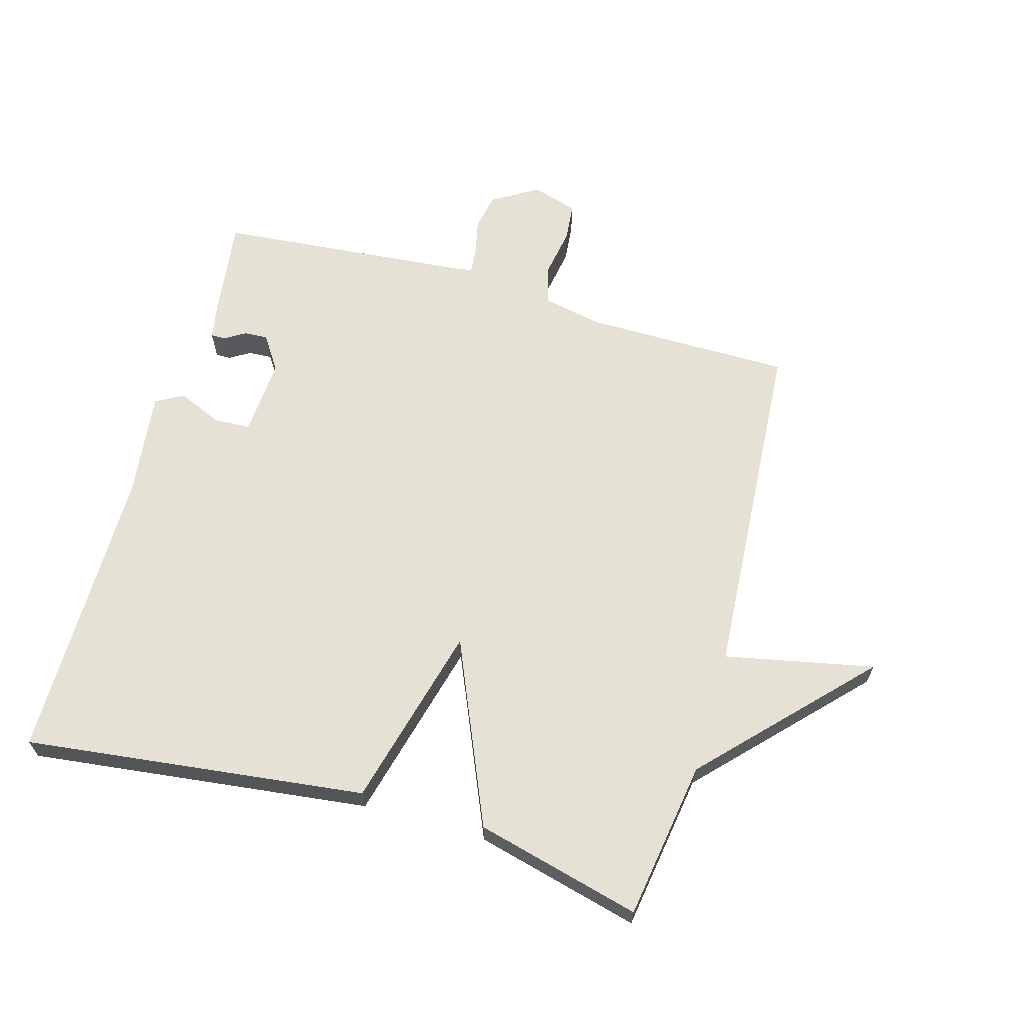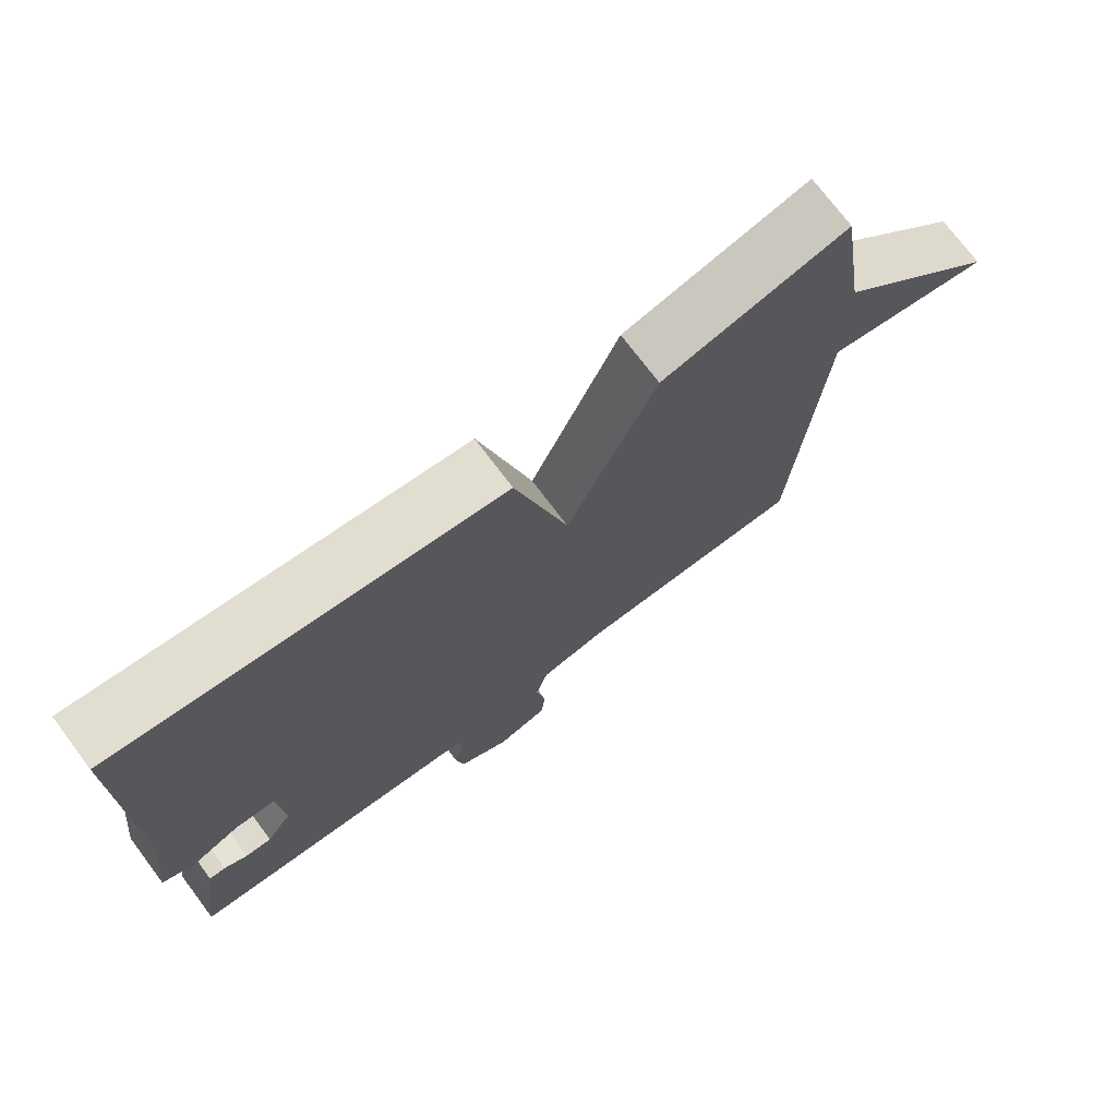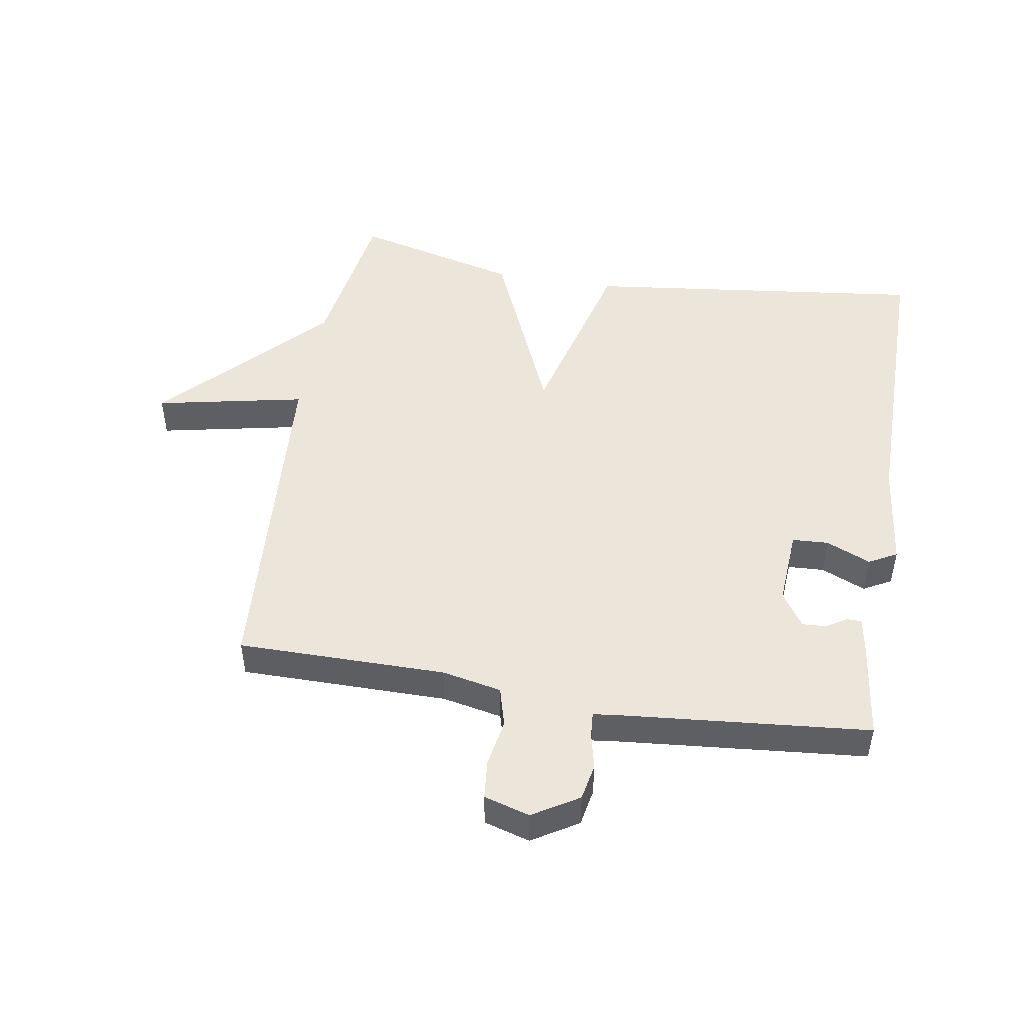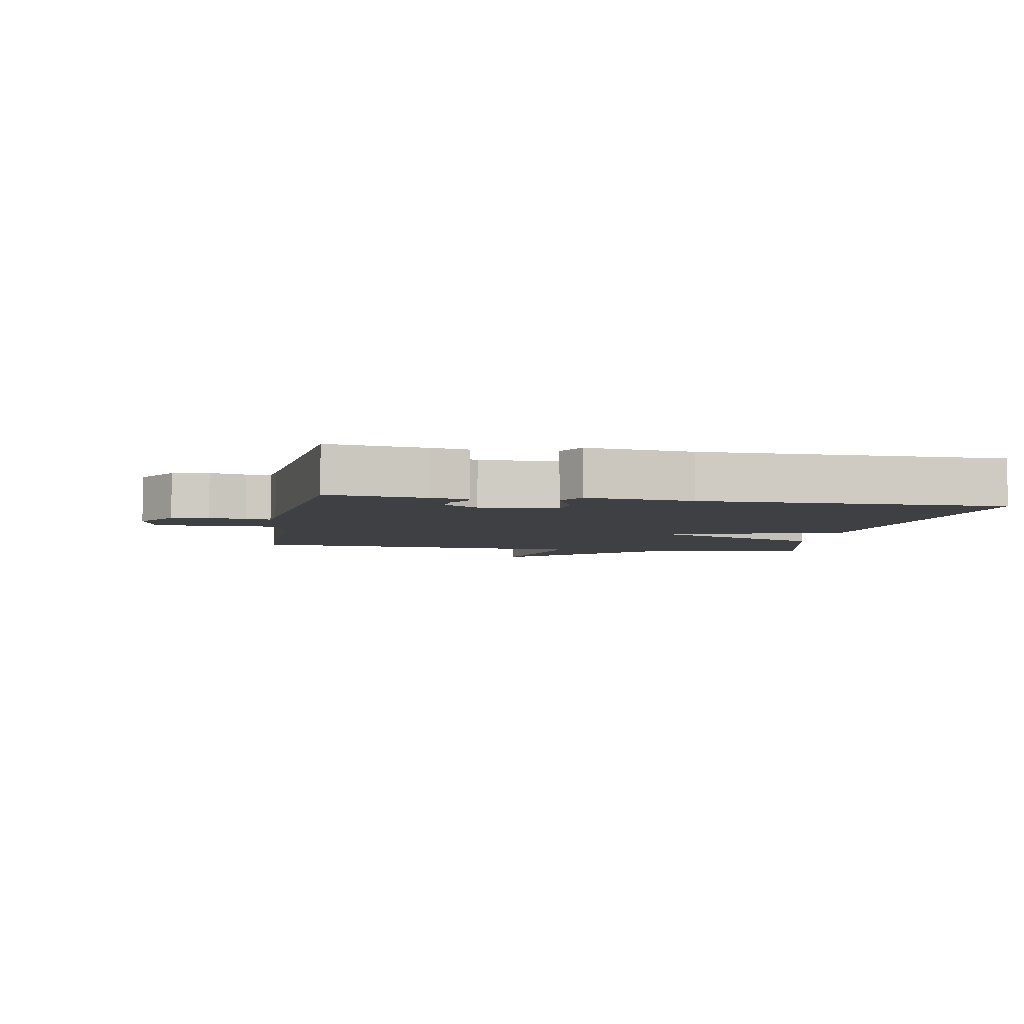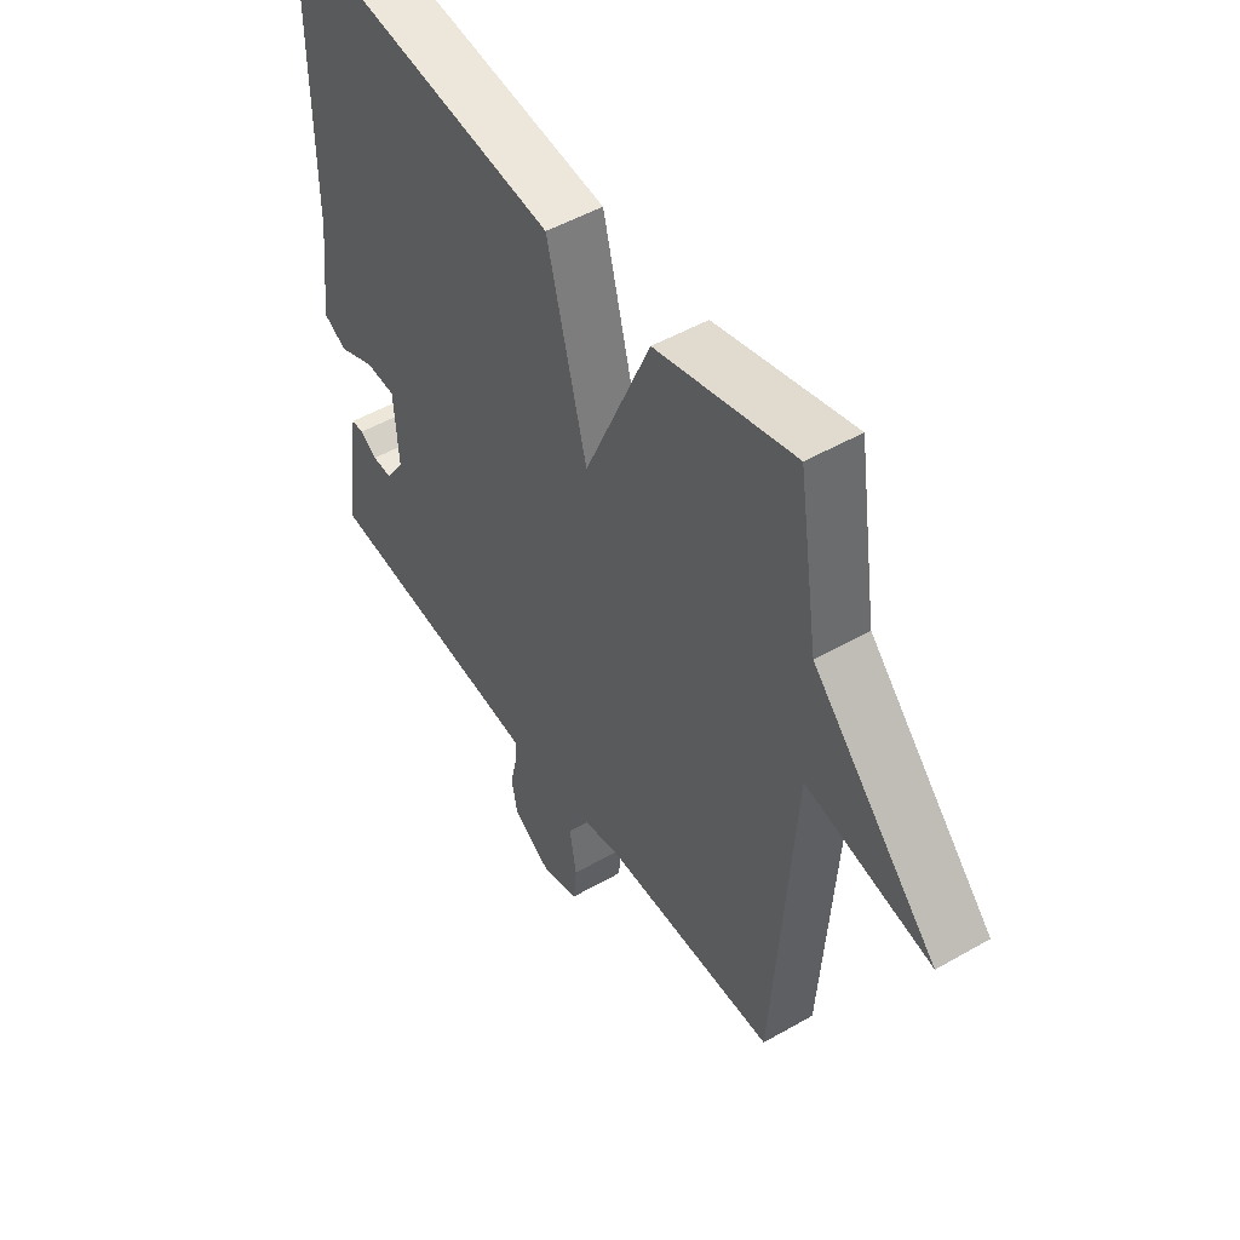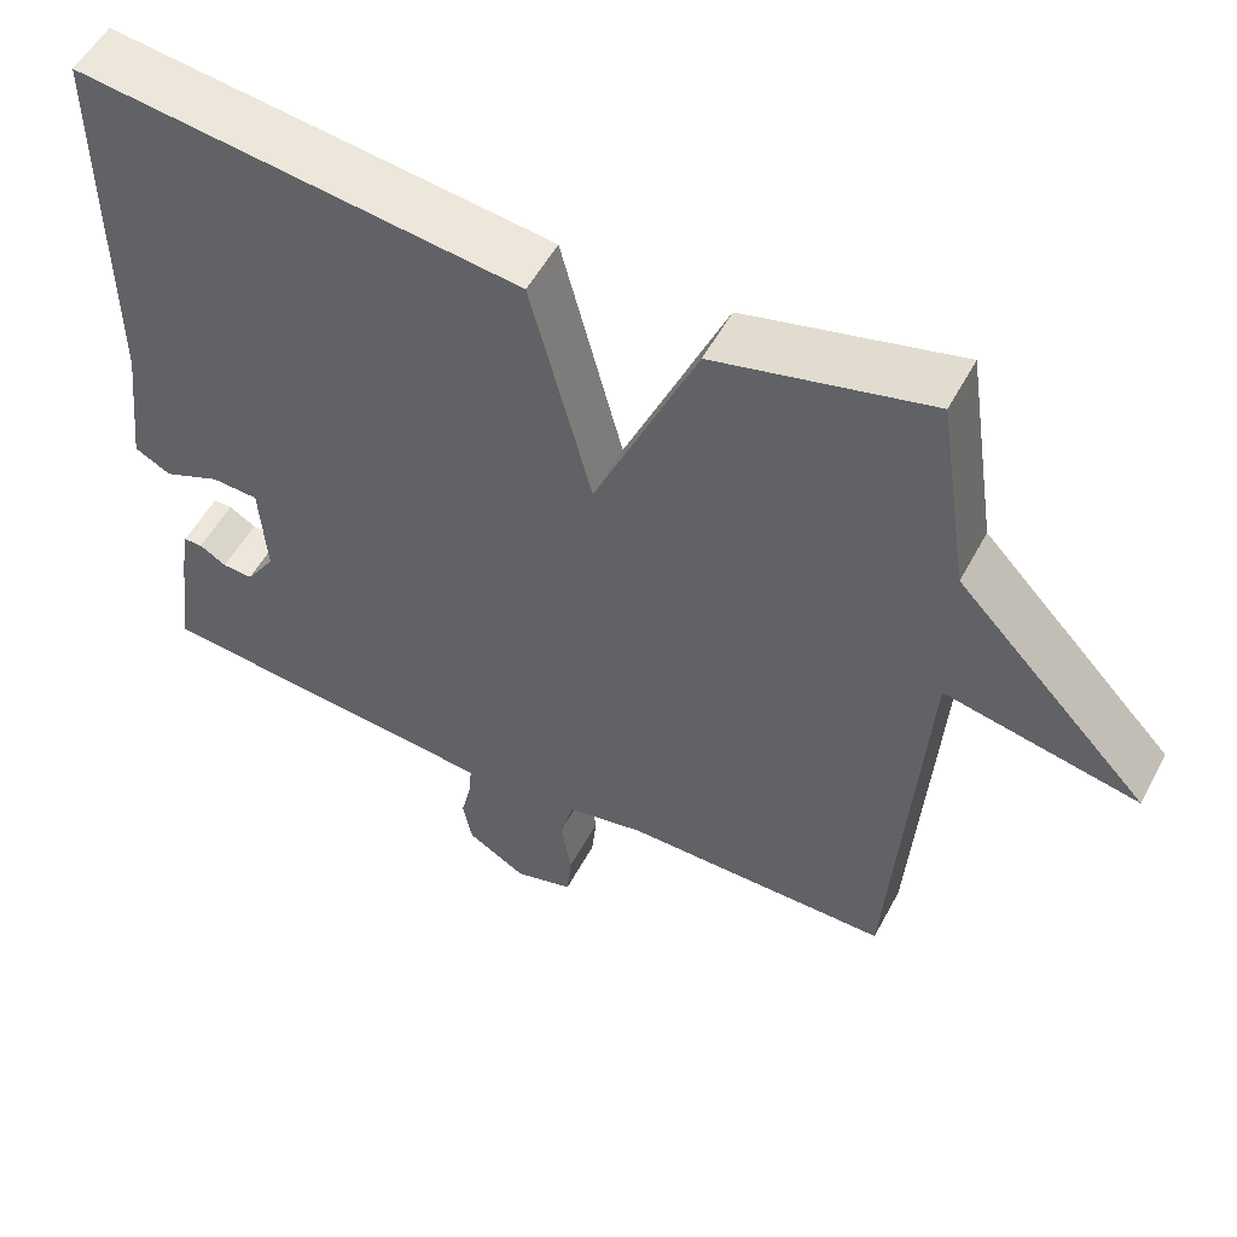
<metadata>
{"format":"obj","ext":"obj","renderer":"f3d","projection":"perspective","resolution":1024,"background":"white","views":[{"elev":65.0,"azim":16.0,"up":"+Y"},{"elev":73.8,"azim":-37.0,"up":"+Z"},{"elev":48.5,"azim":-170.5,"up":"+Y"},{"elev":-4.9,"azim":-100.3,"up":"+Y"},{"elev":49.6,"azim":57.6,"up":"+Z"},{"elev":53.9,"azim":27.7,"up":"+Z"}]}
</metadata>
<code>
v 0.5 0.07 0.5
v 0.538 0.07 0.25
v 0.774 0.07 0.001
v 0.538 0.07 0.05
v 0.5 0.07 -0.5
v 0.173 0.07 -0.5
v 0.079 0.07 -0.519
v 0.062 0.07 -0.581
v 0.075 0.07 -0.657
v 0.069 0.07 -0.718
v -0.003 0.07 -0.739
v -0.075 0.07 -0.695
v -0.086 0.07 -0.637
v -0.073 0.07 -0.58
v -0.07 0.07 -0.541
v -0.112 0.07 -0.536
v -0.5 0.07 -0.5
v -0.48 0.07 -0.346
v -0.47 0.07 -0.288
v -0.447 0.07 -0.288
v -0.414 0.07 -0.308
v -0.377 0.07 -0.31
v -0.341 0.07 -0.256
v -0.349 0.07 -0.134
v -0.406 0.07 -0.131
v -0.476 0.07 -0.161
v -0.52 0.07 -0.137
v -0.5 0.07 0.03
v -0.5 0.07 0.5
v 0.039 0.07 0.434
v 0.114 0.07 0.144
v 0.239 0.07 0.434
v 0.5 0 0.5
v 0.538 0 0.25
v 0.774 0 0.001
v 0.538 0 0.05
v 0.5 0 -0.5
v 0.173 0 -0.5
v 0.079 0 -0.519
v 0.062 0 -0.581
v 0.075 0 -0.657
v 0.069 0 -0.718
v -0.003 0 -0.739
v -0.075 0 -0.695
v -0.086 0 -0.637
v -0.073 0 -0.58
v -0.07 0 -0.541
v -0.112 0 -0.536
v -0.5 0 -0.5
v -0.48 0 -0.346
v -0.47 0 -0.288
v -0.447 0 -0.288
v -0.414 0 -0.308
v -0.377 0 -0.31
v -0.341 0 -0.256
v -0.349 0 -0.134
v -0.406 0 -0.131
v -0.476 0 -0.161
v -0.52 0 -0.137
v -0.5 0 0.03
v -0.5 0 0.5
v 0.039 0 0.434
v 0.114 0 0.144
v 0.239 0 0.434
f 31 32 1 2
f 28 29 30 31
f 27 28 31
f 26 27 31
f 25 26 31
f 24 25 31 2
f 23 24 2
f 22 23 2
f 19 20 21
f 18 19 21
f 17 18 21
f 16 17 21
f 15 16 21 22
f 12 13 14
f 11 12 14
f 10 11 14
f 9 10 14
f 8 9 14
f 7 8 14 15
f 15 22 2
f 7 15 2
f 6 7 2
f 2 3 4
f 2 4 5 6
f 34 33 64 63
f 63 62 61 60
f 63 60 59
f 63 59 58
f 63 58 57
f 34 63 57 56
f 34 56 55
f 34 55 54
f 53 52 51
f 53 51 50
f 53 50 49
f 53 49 48
f 54 53 48 47
f 46 45 44
f 46 44 43
f 46 43 42
f 46 42 41
f 46 41 40
f 47 46 40 39
f 34 54 47
f 34 47 39
f 34 39 38
f 36 35 34
f 38 37 36 34
f 1 33 34 2
f 2 34 35 3
f 3 35 36 4
f 4 36 37 5
f 5 37 38 6
f 6 38 39 7
f 7 39 40 8
f 8 40 41 9
f 9 41 42 10
f 10 42 43 11
f 11 43 44 12
f 12 44 45 13
f 13 45 46 14
f 14 46 47 15
f 15 47 48 16
f 16 48 49 17
f 17 49 50 18
f 18 50 51 19
f 19 51 52 20
f 20 52 53 21
f 21 53 54 22
f 22 54 55 23
f 23 55 56 24
f 24 56 57 25
f 25 57 58 26
f 26 58 59 27
f 27 59 60 28
f 28 60 61 29
f 29 61 62 30
f 30 62 63 31
f 31 63 64 32
f 32 64 33 1

</code>
